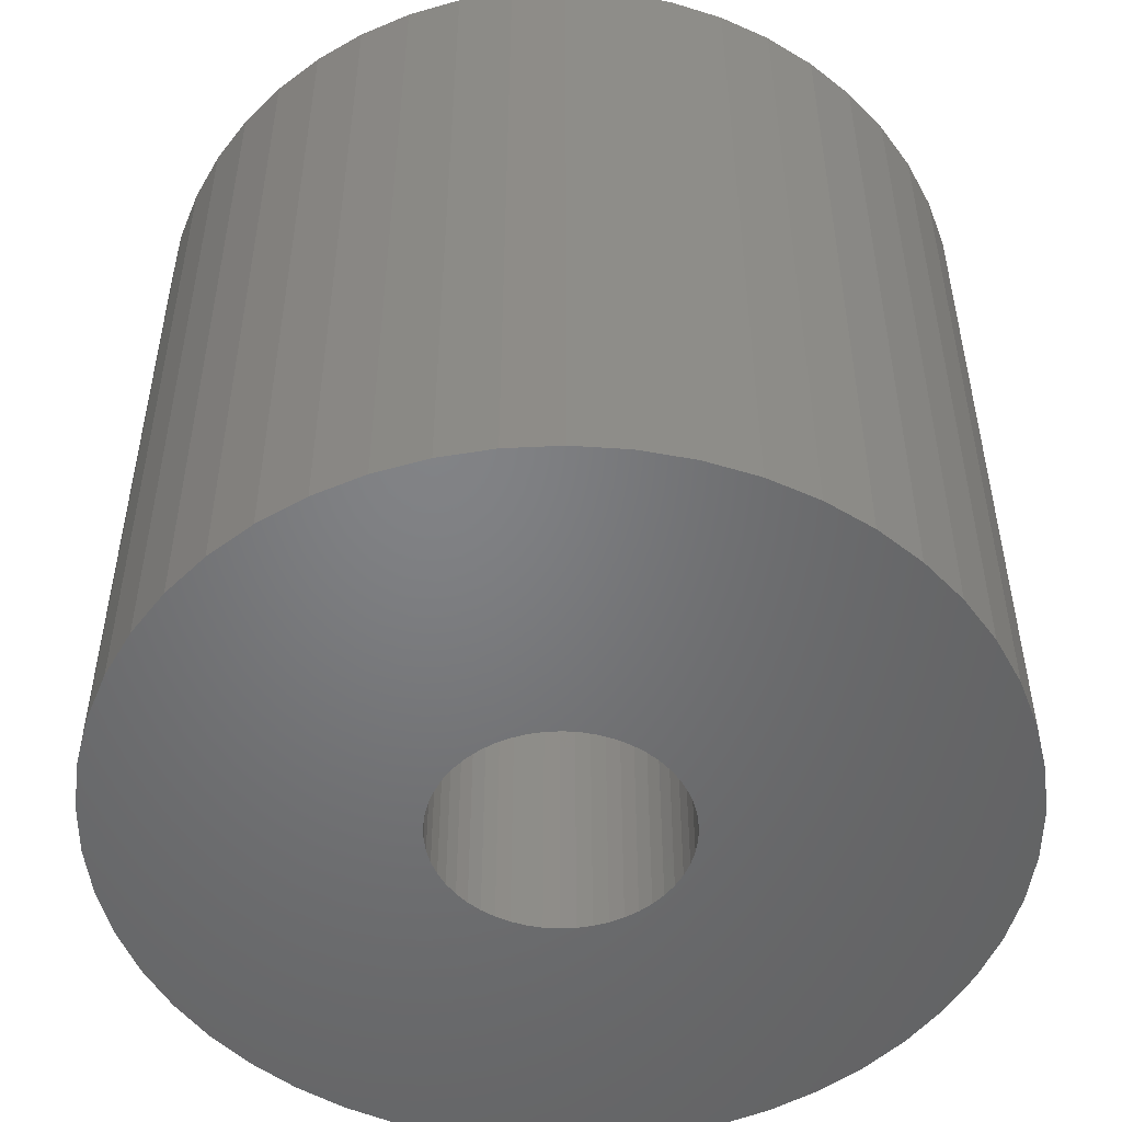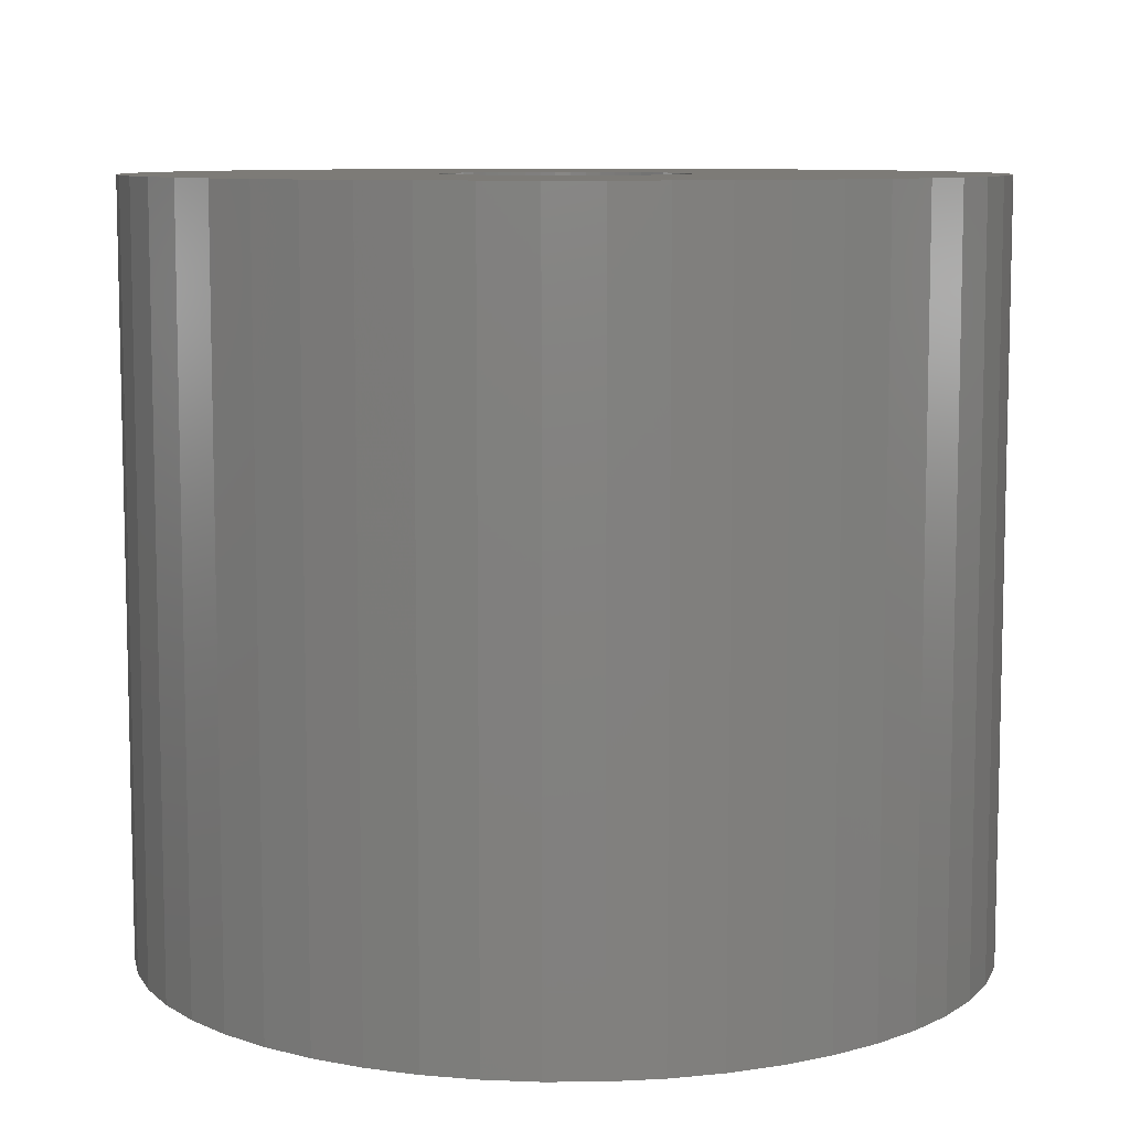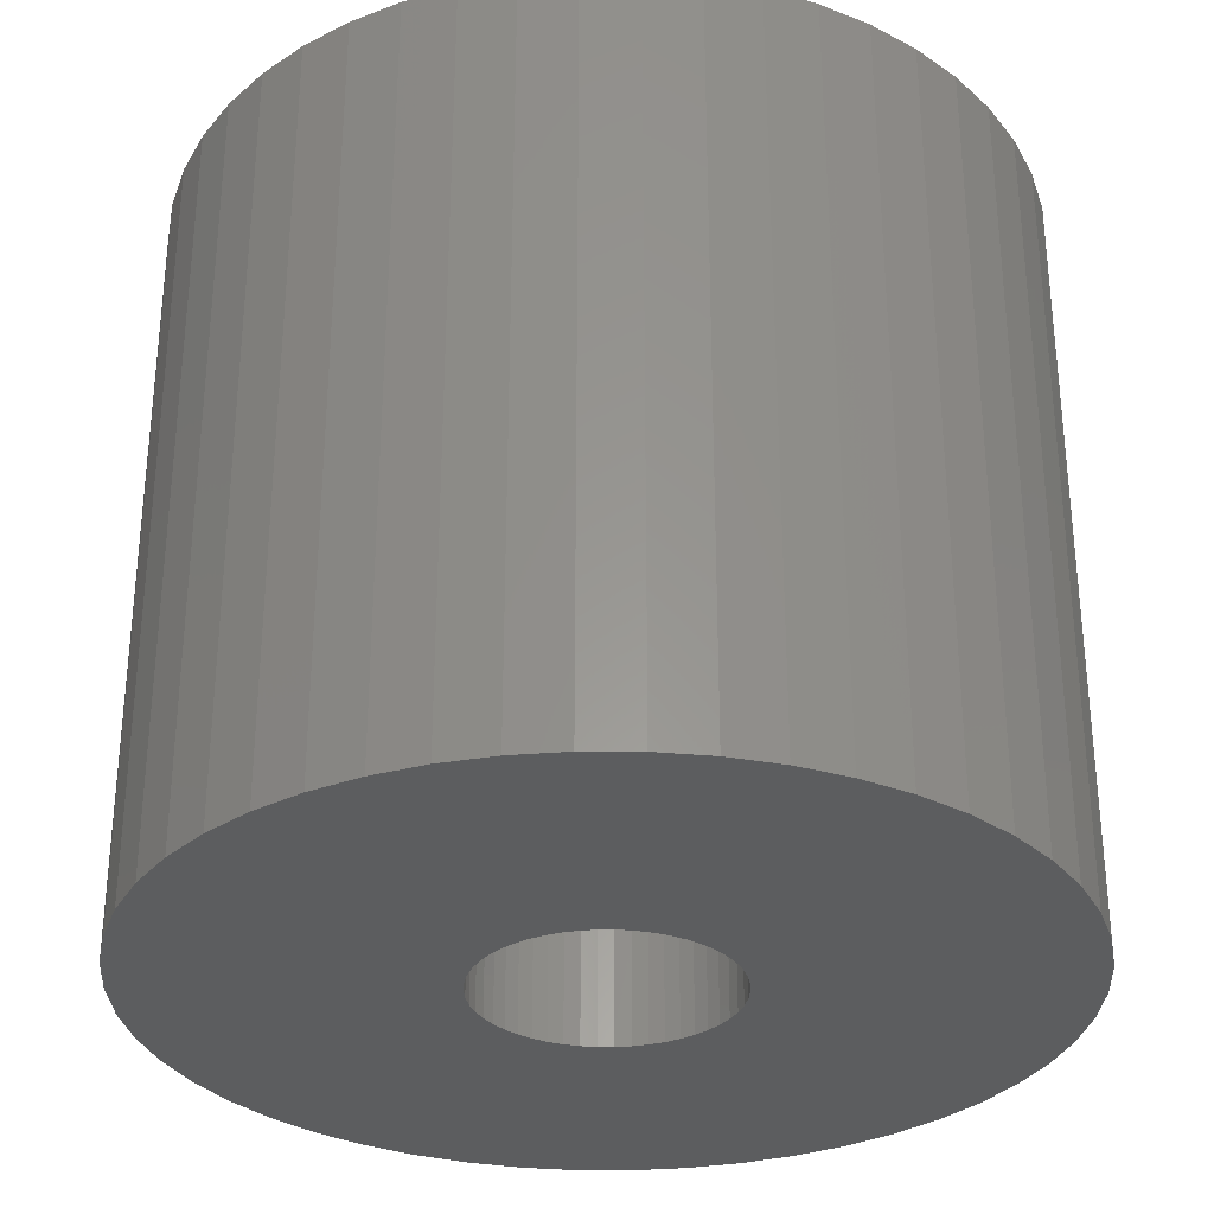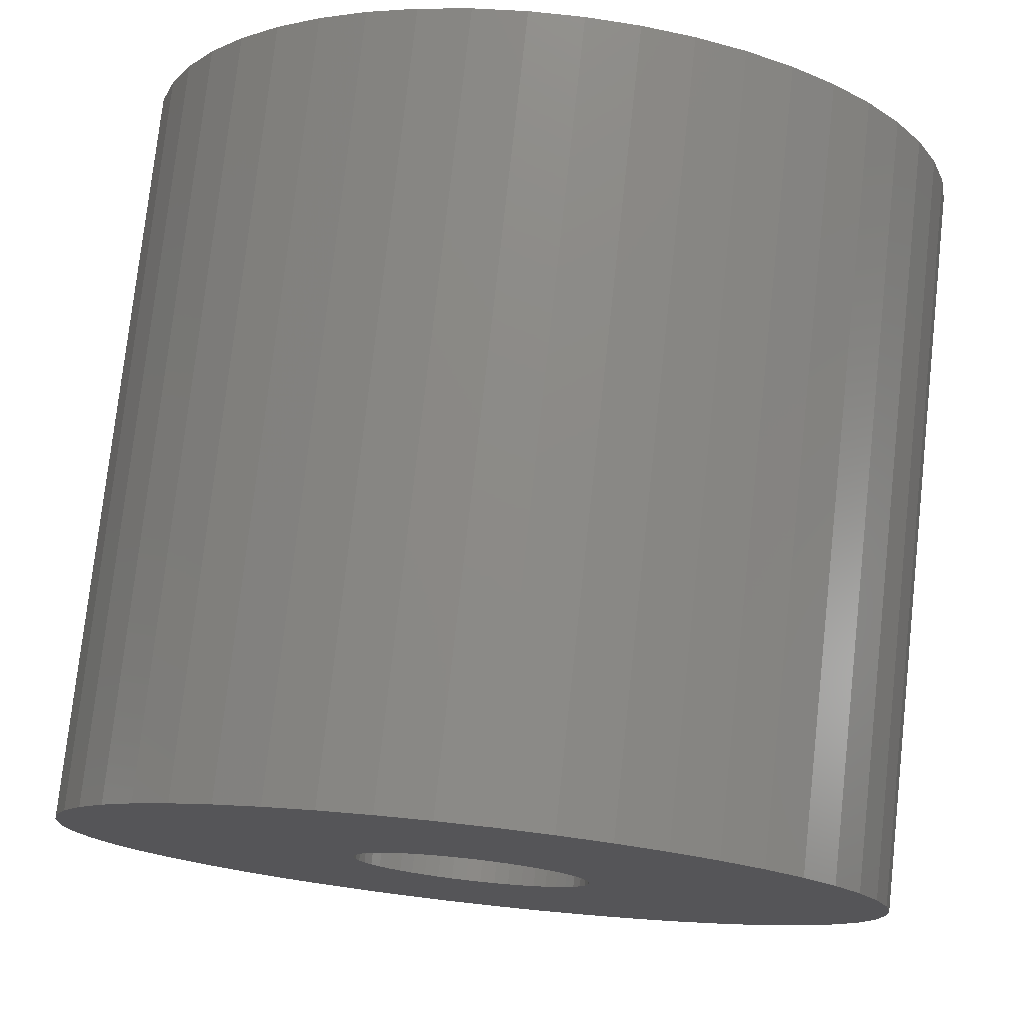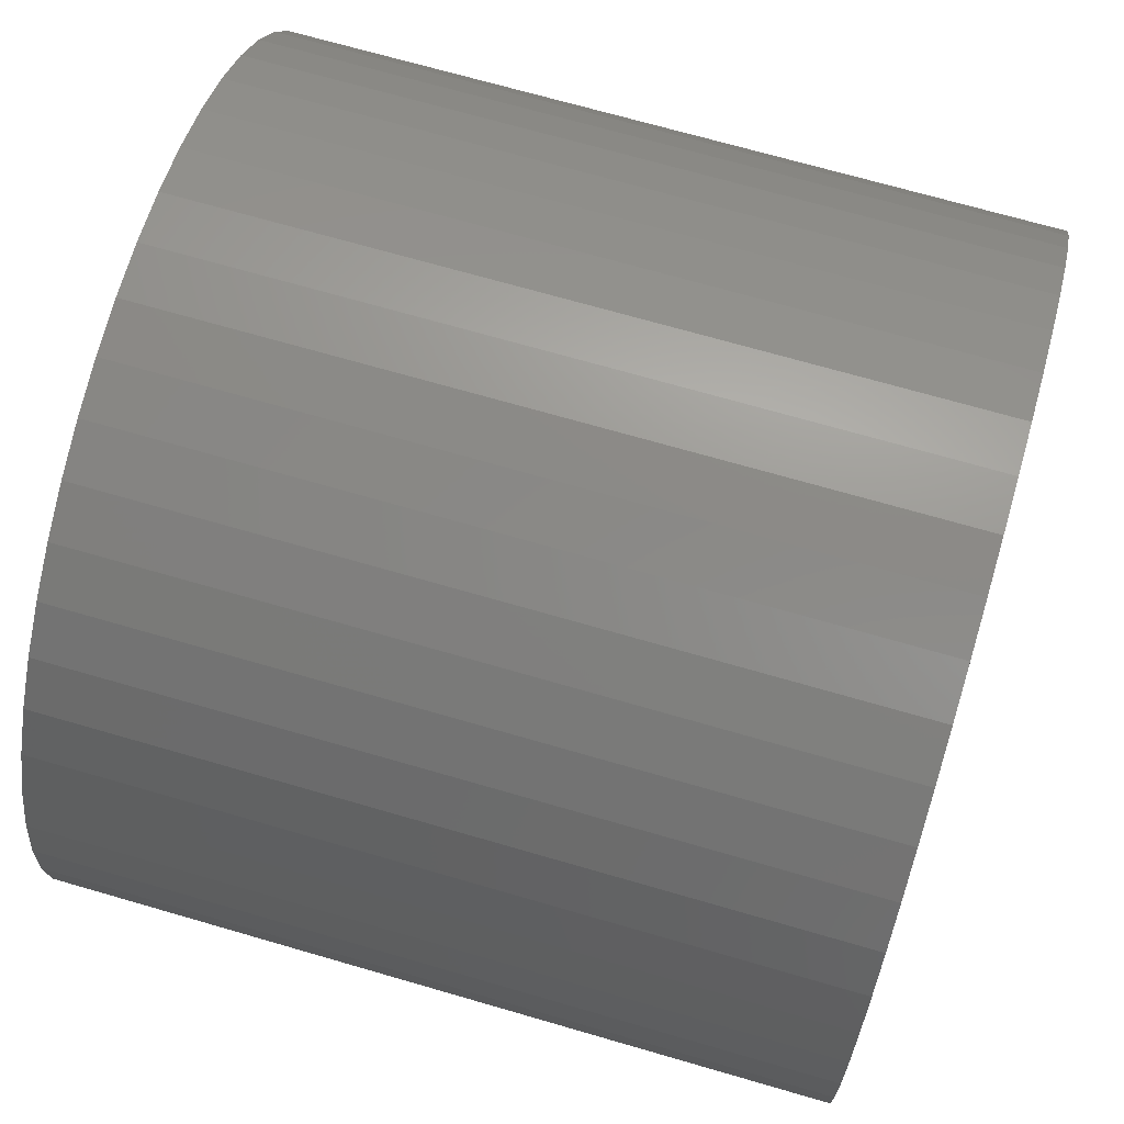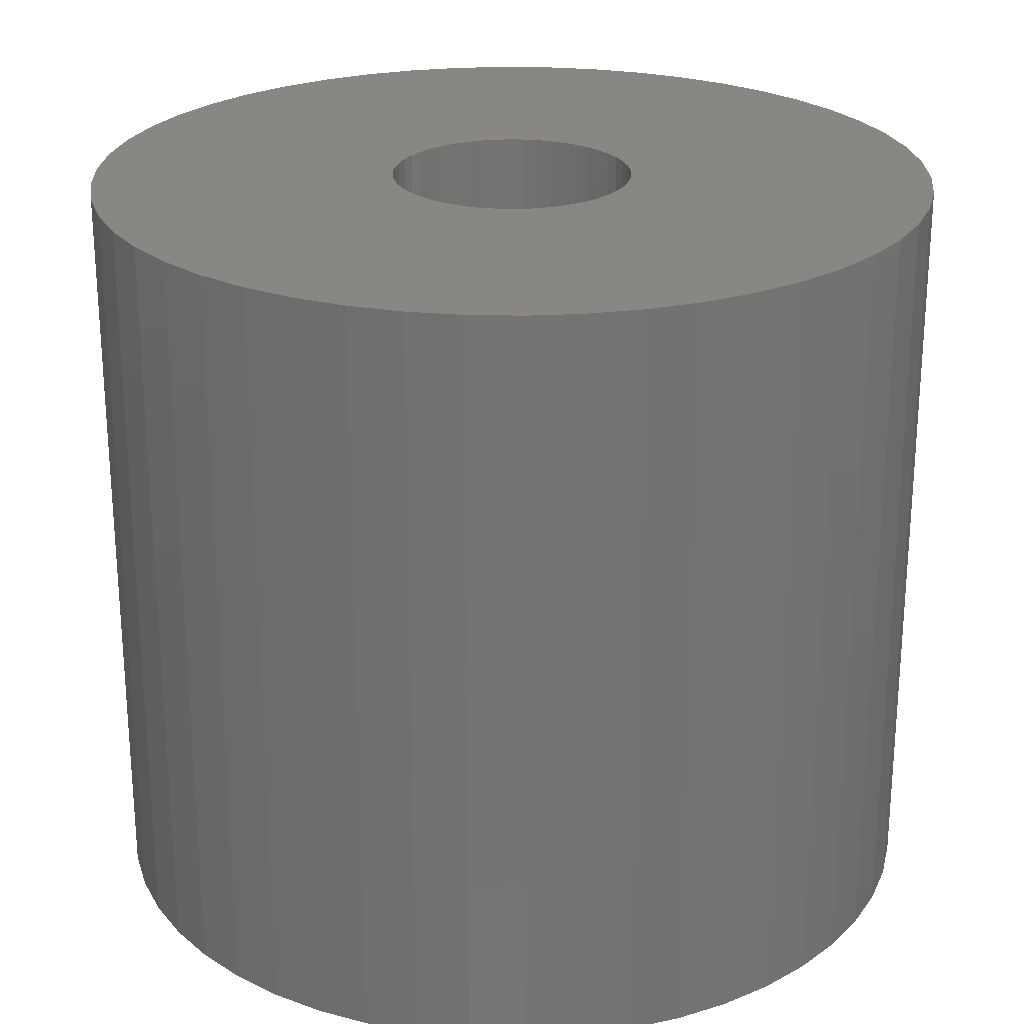
<metadata>
{"format":"stl","ext":"stl","renderer":"f3d","projection":"perspective","resolution":1024,"background":"white","views":[{"elev":-50.9,"azim":-141.0,"up":"+Z"},{"elev":8.7,"azim":-166.6,"up":"+Z"},{"elev":-31.2,"azim":86.0,"up":"+Z"},{"elev":76.8,"azim":6.3,"up":"+Y"},{"elev":70.0,"azim":106.2,"up":"+Y"},{"elev":24.4,"azim":9.2,"up":"+Z"}]}
</metadata>
<code>
# stl→obj: 200 verts, 400 faces
v 14 0 12.5
v 13.89 1.755 -12.5
v 13.89 1.755 12.5
v 14 0 -12.5
v -14 0 -12.5
v -13.89 1.755 12.5
v -13.89 1.755 -12.5
v -14 0 12.5
v 0.8791 13.97 -12.5
v -0.8791 13.97 12.5
v 0.8791 13.97 12.5
v -0.8791 13.97 -12.5
v -0.8791 -13.97 -12.5
v 0.8791 -13.97 12.5
v -0.8791 -13.97 12.5
v 0.8791 -13.97 -12.5
v 10.21 9.584 -12.5
v 8.924 10.79 12.5
v 10.21 9.584 12.5
v 8.924 10.79 -12.5
v -8.924 10.79 -12.5
v -10.21 9.584 12.5
v -8.924 10.79 12.5
v -10.21 9.584 -12.5
v -4.326 13.31 -12.5
v -5.961 12.67 12.5
v -4.326 13.31 12.5
v -5.961 12.67 -12.5
v 12.27 -6.745 12.5
v 13.02 -5.154 -12.5
v 13.02 -5.154 12.5
v 12.27 -6.745 -12.5
v 13.02 5.154 12.5
v 12.27 6.745 -12.5
v 12.27 6.745 12.5
v 13.02 5.154 -12.5
v 5.961 12.67 -12.5
v 4.326 13.31 12.5
v 5.961 12.67 12.5
v 4.326 13.31 -12.5
v 7.502 11.82 -12.5
v 7.502 11.82 12.5
v -13.02 5.154 -12.5
v -12.27 6.745 12.5
v -12.27 6.745 -12.5
v -13.02 5.154 12.5
v -11.33 8.229 -12.5
v -11.33 8.229 12.5
v 4 0 12.5
v 3.968 0.5013 12.5
v 13.56 3.482 12.5
v 13.89 -1.755 12.5
v 3.874 0.9948 12.5
v 3.968 -0.5013 12.5
v 3.719 1.472 12.5
v 13.56 -3.482 12.5
v 3.505 1.927 12.5
v 11.33 8.229 12.5
v 3.874 -0.9948 12.5
v 3.236 2.351 12.5
v 2.916 2.738 12.5
v 3.719 -1.472 12.5
v 2.55 3.082 12.5
v 2.143 3.377 12.5
v 3.505 -1.927 12.5
v 1.703 3.619 12.5
v 11.33 -8.229 12.5
v 3.236 -2.351 12.5
v 1.236 3.804 12.5
v 2.623 13.75 12.5
v 0.7495 3.929 12.5
v 0.2512 3.992 12.5
v -0.2512 3.992 12.5
v -0.7495 3.929 12.5
v -2.623 13.75 12.5
v -1.236 3.804 12.5
v -1.703 3.619 12.5
v -2.143 3.377 12.5
v -7.502 11.82 12.5
v -2.55 3.082 12.5
v -2.916 2.738 12.5
v -3.236 2.351 12.5
v 10.21 -9.584 12.5
v 2.916 -2.738 12.5
v 8.924 -10.79 12.5
v 2.55 -3.082 12.5
v 7.502 -11.82 12.5
v 2.143 -3.377 12.5
v 5.961 -12.67 12.5
v 1.703 -3.619 12.5
v 4.326 -13.31 12.5
v 1.236 -3.804 12.5
v 2.623 -13.75 12.5
v 0.7495 -3.929 12.5
v 0.2512 -3.992 12.5
v -0.2512 -3.992 12.5
v -0.7495 -3.929 12.5
v -2.623 -13.75 12.5
v -1.236 -3.804 12.5
v -4.326 -13.31 12.5
v -1.703 -3.619 12.5
v -5.961 -12.67 12.5
v -2.143 -3.377 12.5
v -7.502 -11.82 12.5
v -2.55 -3.082 12.5
v -8.924 -10.79 12.5
v -2.916 -2.738 12.5
v -10.21 -9.584 12.5
v -3.236 -2.351 12.5
v -11.33 -8.229 12.5
v -3.505 -1.927 12.5
v -12.27 -6.745 12.5
v -3.719 -1.472 12.5
v -13.02 -5.154 12.5
v -3.874 -0.9948 12.5
v -13.56 -3.482 12.5
v -3.968 -0.5013 12.5
v -13.89 -1.755 12.5
v -4 0 12.5
v -3.505 1.927 12.5
v -3.719 1.472 12.5
v -3.874 0.9948 12.5
v -13.56 3.482 12.5
v -3.968 0.5013 12.5
v -2.623 13.75 -12.5
v 4 0 -12.5
v 13.89 -1.755 -12.5
v 3.968 -0.5013 -12.5
v 13.56 -3.482 -12.5
v 3.874 -0.9948 -12.5
v 3.968 0.5013 -12.5
v 3.719 -1.472 -12.5
v 13.56 3.482 -12.5
v 3.505 -1.927 -12.5
v 11.33 -8.229 -12.5
v 3.874 0.9948 -12.5
v 3.236 -2.351 -12.5
v 10.21 -9.584 -12.5
v 2.916 -2.738 -12.5
v 8.924 -10.79 -12.5
v 3.719 1.472 -12.5
v 2.55 -3.082 -12.5
v 7.502 -11.82 -12.5
v 2.143 -3.377 -12.5
v 5.961 -12.67 -12.5
v 3.505 1.927 -12.5
v 1.703 -3.619 -12.5
v 4.326 -13.31 -12.5
v 11.33 8.229 -12.5
v 3.236 2.351 -12.5
v 1.236 -3.804 -12.5
v 2.623 -13.75 -12.5
v 0.7495 -3.929 -12.5
v 0.2512 -3.992 -12.5
v -0.2512 -3.992 -12.5
v -0.7495 -3.929 -12.5
v -2.623 -13.75 -12.5
v -1.236 -3.804 -12.5
v -4.326 -13.31 -12.5
v -1.703 -3.619 -12.5
v -5.961 -12.67 -12.5
v -2.143 -3.377 -12.5
v -7.502 -11.82 -12.5
v -2.55 -3.082 -12.5
v -8.924 -10.79 -12.5
v -2.916 -2.738 -12.5
v -10.21 -9.584 -12.5
v -11.33 -8.229 -12.5
v -3.236 -2.351 -12.5
v 2.916 2.738 -12.5
v 2.55 3.082 -12.5
v 2.143 3.377 -12.5
v 1.703 3.619 -12.5
v 1.236 3.804 -12.5
v 2.623 13.75 -12.5
v 0.7495 3.929 -12.5
v 0.2512 3.992 -12.5
v -0.2512 3.992 -12.5
v -0.7495 3.929 -12.5
v -1.236 3.804 -12.5
v -1.703 3.619 -12.5
v -2.143 3.377 -12.5
v -7.502 11.82 -12.5
v -2.55 3.082 -12.5
v -2.916 2.738 -12.5
v -3.236 2.351 -12.5
v -3.505 1.927 -12.5
v -3.719 1.472 -12.5
v -3.874 0.9948 -12.5
v -13.56 3.482 -12.5
v -3.968 0.5013 -12.5
v -4 0 -12.5
v -3.505 -1.927 -12.5
v -12.27 -6.745 -12.5
v -3.719 -1.472 -12.5
v -13.02 -5.154 -12.5
v -3.874 -0.9948 -12.5
v -13.56 -3.482 -12.5
v -3.968 -0.5013 -12.5
v -13.89 -1.755 -12.5
f 1 2 3
f 2 1 4
f 5 6 7
f 6 5 8
f 9 10 11
f 10 9 12
f 13 14 15
f 14 13 16
f 17 18 19
f 18 17 20
f 21 22 23
f 22 21 24
f 25 26 27
f 26 25 28
f 29 30 31
f 30 29 32
f 33 34 35
f 34 33 36
f 37 38 39
f 38 37 40
f 41 39 42
f 39 41 37
f 43 44 45
f 44 43 46
f 47 22 24
f 22 47 48
f 49 1 3
f 50 3 51
f 1 49 52
f 53 51 33
f 54 52 49
f 55 33 35
f 52 54 56
f 57 35 58
f 59 56 54
f 60 58 19
f 56 59 31
f 61 19 18
f 62 31 59
f 63 18 42
f 31 62 29
f 64 42 39
f 65 29 62
f 66 39 38
f 29 65 67
f 68 67 65
f 3 50 49
f 51 53 50
f 33 55 53
f 35 57 55
f 58 60 57
f 19 61 60
f 69 38 70
f 18 63 61
f 42 64 63
f 39 66 64
f 38 69 66
f 71 70 11
f 70 71 69
f 11 72 71
f 11 73 72
f 10 73 11
f 73 10 74
f 75 74 10
f 74 75 76
f 27 76 75
f 76 27 77
f 26 77 27
f 77 26 78
f 79 78 26
f 78 79 80
f 23 80 79
f 80 23 81
f 22 81 23
f 48 82 22
f 81 22 82
f 67 68 83
f 84 83 68
f 83 84 85
f 86 85 84
f 85 86 87
f 88 87 86
f 87 88 89
f 90 89 88
f 89 90 91
f 92 91 90
f 91 92 93
f 94 93 92
f 93 94 14
f 95 14 94
f 96 14 95
f 15 96 97
f 96 15 14
f 98 97 99
f 100 99 101
f 102 101 103
f 104 103 105
f 97 98 15
f 106 105 107
f 108 107 109
f 110 109 111
f 112 111 113
f 114 113 115
f 116 115 117
f 99 100 98
f 118 117 119
f 82 48 120
f 44 120 48
f 101 102 100
f 120 44 121
f 103 104 102
f 46 121 44
f 105 106 104
f 121 46 122
f 107 108 106
f 123 122 46
f 109 110 108
f 122 123 124
f 111 112 110
f 6 124 123
f 113 114 112
f 124 6 119
f 115 116 114
f 8 119 6
f 117 118 116
f 119 8 118
f 125 27 75
f 27 125 25
f 126 4 127
f 128 127 129
f 4 126 2
f 130 129 30
f 131 2 126
f 132 30 32
f 2 131 133
f 134 32 135
f 136 133 131
f 137 135 138
f 133 136 36
f 139 138 140
f 141 36 136
f 142 140 143
f 36 141 34
f 144 143 145
f 146 34 141
f 147 145 148
f 34 146 149
f 150 149 146
f 127 128 126
f 129 130 128
f 30 132 130
f 32 134 132
f 135 137 134
f 138 139 137
f 151 148 152
f 140 142 139
f 143 144 142
f 145 147 144
f 148 151 147
f 153 152 16
f 152 153 151
f 16 154 153
f 16 155 154
f 13 155 16
f 155 13 156
f 157 156 13
f 156 157 158
f 159 158 157
f 158 159 160
f 161 160 159
f 160 161 162
f 163 162 161
f 162 163 164
f 165 164 163
f 164 165 166
f 167 166 165
f 168 169 167
f 166 167 169
f 149 150 17
f 170 17 150
f 17 170 20
f 171 20 170
f 20 171 41
f 172 41 171
f 41 172 37
f 173 37 172
f 37 173 40
f 174 40 173
f 40 174 175
f 176 175 174
f 175 176 9
f 177 9 176
f 178 9 177
f 12 178 179
f 178 12 9
f 125 179 180
f 25 180 181
f 28 181 182
f 183 182 184
f 179 125 12
f 21 184 185
f 24 185 186
f 47 186 187
f 45 187 188
f 43 188 189
f 190 189 191
f 180 25 125
f 7 191 192
f 169 168 193
f 194 193 168
f 181 28 25
f 193 194 195
f 182 183 28
f 196 195 194
f 184 21 183
f 195 196 197
f 185 24 21
f 198 197 196
f 186 47 24
f 197 198 199
f 187 45 47
f 200 199 198
f 188 43 45
f 199 200 192
f 189 190 43
f 5 192 200
f 191 7 190
f 192 5 7
f 16 93 14
f 93 16 152
f 51 36 33
f 36 51 133
f 3 133 51
f 133 3 2
f 58 17 19
f 17 58 149
f 35 149 58
f 149 35 34
f 40 70 38
f 70 40 175
f 175 11 70
f 11 175 9
f 20 42 18
f 42 20 41
f 45 48 47
f 48 45 44
f 190 46 43
f 46 190 123
f 7 123 190
f 123 7 6
f 28 79 26
f 79 28 183
f 183 23 79
f 23 183 21
f 12 75 10
f 75 12 125
f 52 4 1
f 4 52 127
f 83 135 67
f 135 83 138
f 167 106 108
f 106 167 165
f 194 114 196
f 114 194 112
f 167 110 168
f 110 167 108
f 145 87 89
f 87 145 143
f 31 129 56
f 129 31 30
f 67 32 29
f 32 67 135
f 161 100 102
f 100 161 159
f 198 118 200
f 118 198 116
f 200 8 5
f 8 200 118
f 196 116 198
f 116 196 114
f 140 83 85
f 83 140 138
f 148 89 91
f 89 148 145
f 152 91 93
f 91 152 148
f 56 127 52
f 127 56 129
f 157 15 98
f 15 157 13
f 165 104 106
f 104 165 163
f 163 102 104
f 102 163 161
f 168 112 194
f 112 168 110
f 143 85 87
f 85 143 140
f 159 98 100
f 98 159 157
f 126 50 131
f 50 126 49
f 119 191 124
f 191 119 192
f 178 72 73
f 72 178 177
f 154 96 95
f 96 154 155
f 171 61 63
f 61 171 170
f 185 80 81
f 80 185 184
f 181 76 77
f 76 181 180
f 141 57 146
f 57 141 55
f 146 60 150
f 60 146 57
f 174 66 69
f 66 174 173
f 176 69 71
f 69 176 174
f 172 63 64
f 63 172 171
f 120 186 82
f 186 120 187
f 82 185 81
f 185 82 186
f 122 188 121
f 188 122 189
f 182 77 78
f 77 182 181
f 180 74 76
f 74 180 179
f 153 95 94
f 95 153 154
f 136 55 141
f 55 136 53
f 131 53 136
f 53 131 50
f 150 61 170
f 61 150 60
f 177 71 72
f 71 177 176
f 173 64 66
f 64 173 172
f 121 187 120
f 187 121 188
f 124 189 122
f 189 124 191
f 184 78 80
f 78 184 182
f 179 73 74
f 73 179 178
f 128 49 126
f 49 128 54
f 139 68 137
f 68 139 84
f 132 59 130
f 59 132 62
f 130 54 128
f 54 130 59
f 158 101 99
f 101 158 160
f 147 92 90
f 92 147 151
f 144 90 88
f 90 144 147
f 137 65 134
f 65 137 68
f 156 99 97
f 99 156 158
f 107 169 109
f 169 107 166
f 111 195 113
f 195 111 193
f 113 197 115
f 197 113 195
f 117 192 119
f 192 117 199
f 151 94 92
f 94 151 153
f 139 86 84
f 86 139 142
f 142 88 86
f 88 142 144
f 134 62 132
f 62 134 65
f 155 97 96
f 97 155 156
f 160 103 101
f 103 160 162
f 109 193 111
f 193 109 169
f 115 199 117
f 199 115 197
f 164 107 105
f 107 164 166
f 162 105 103
f 105 162 164

</code>
